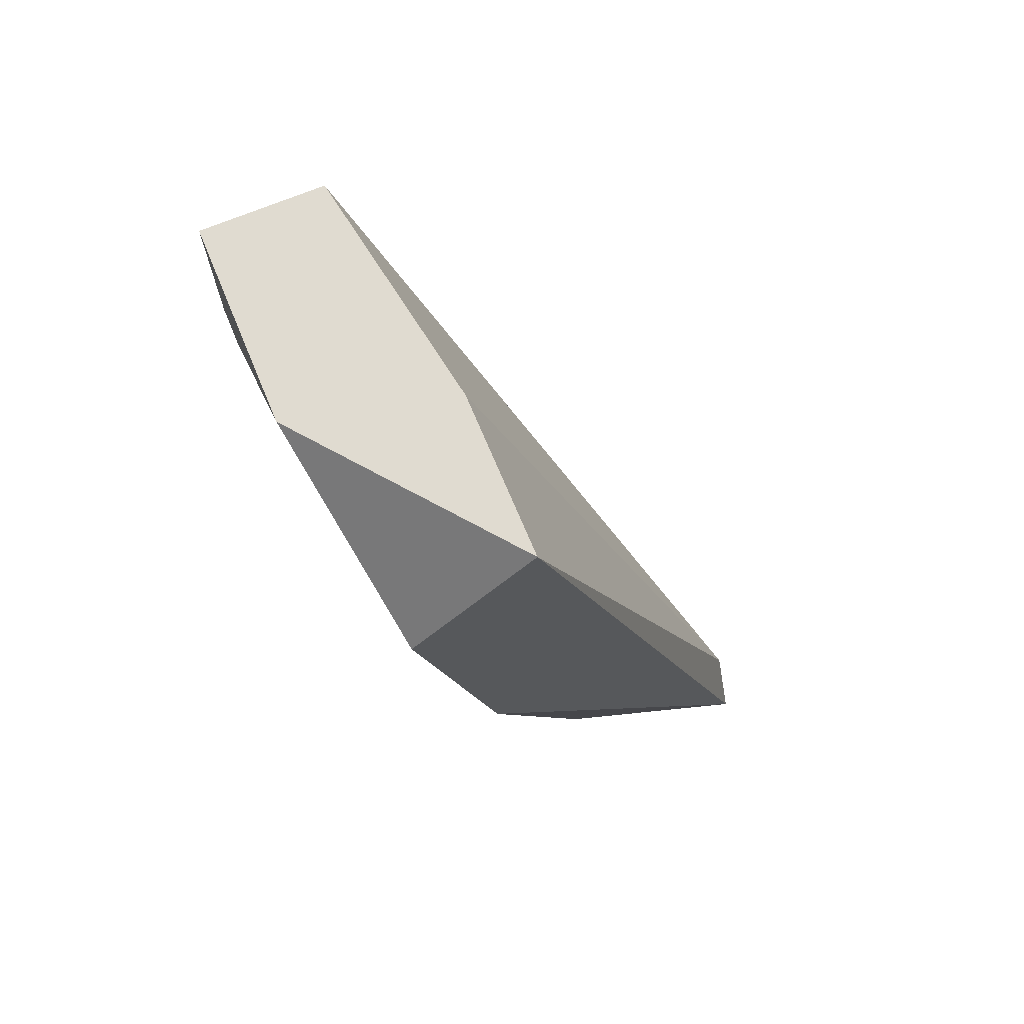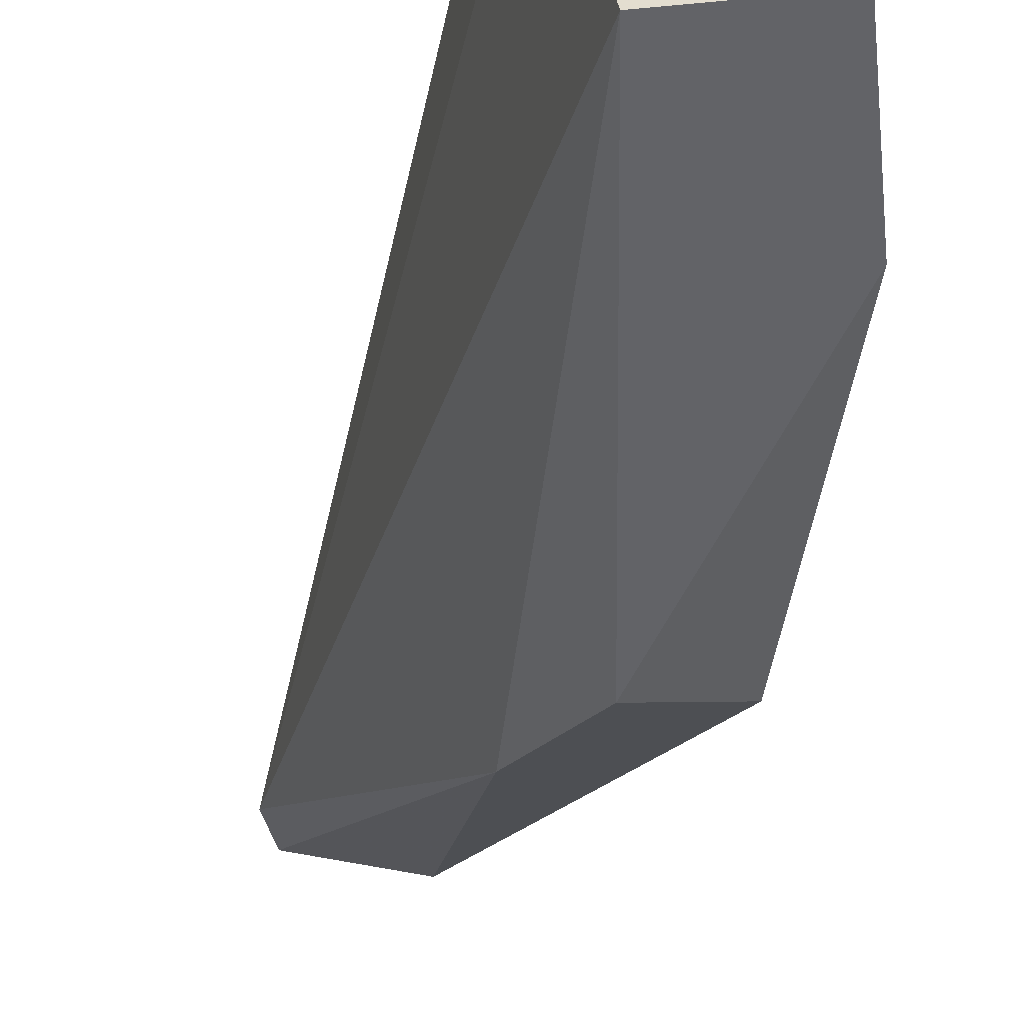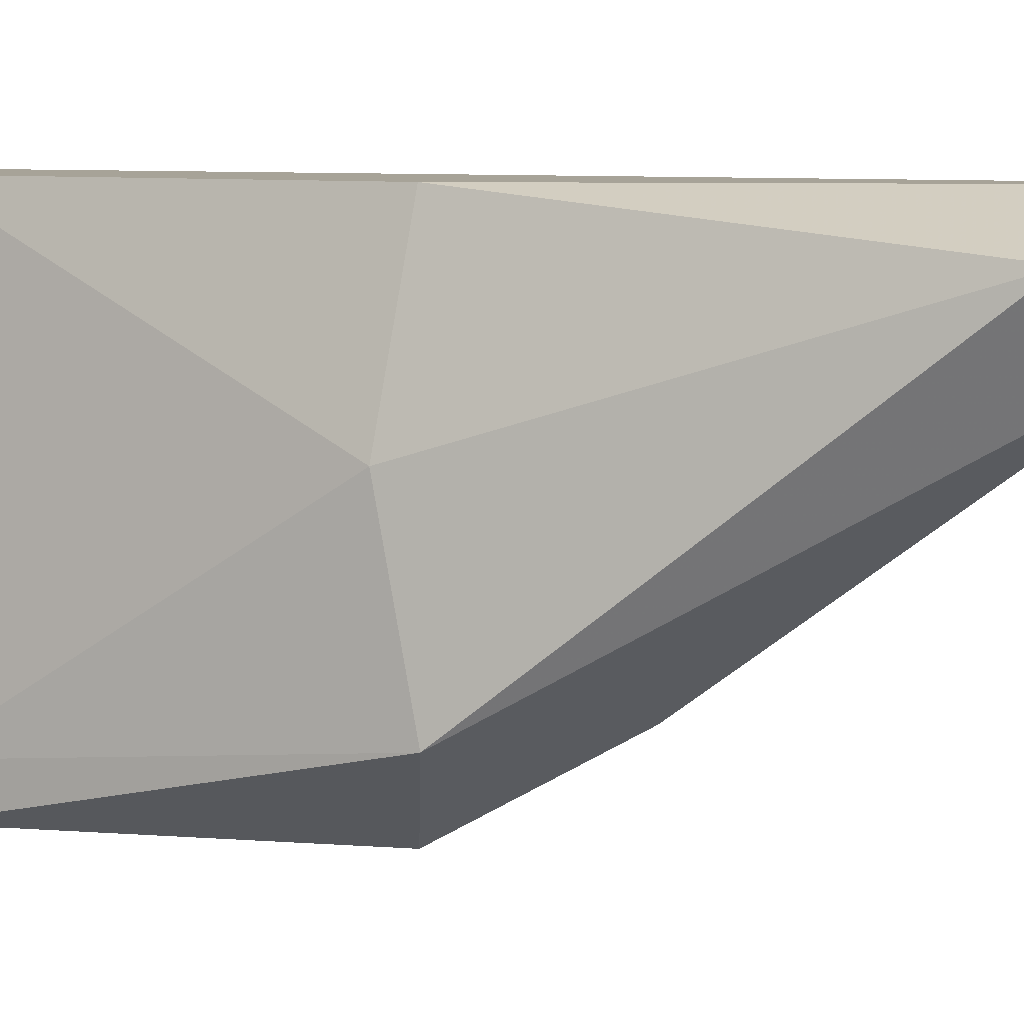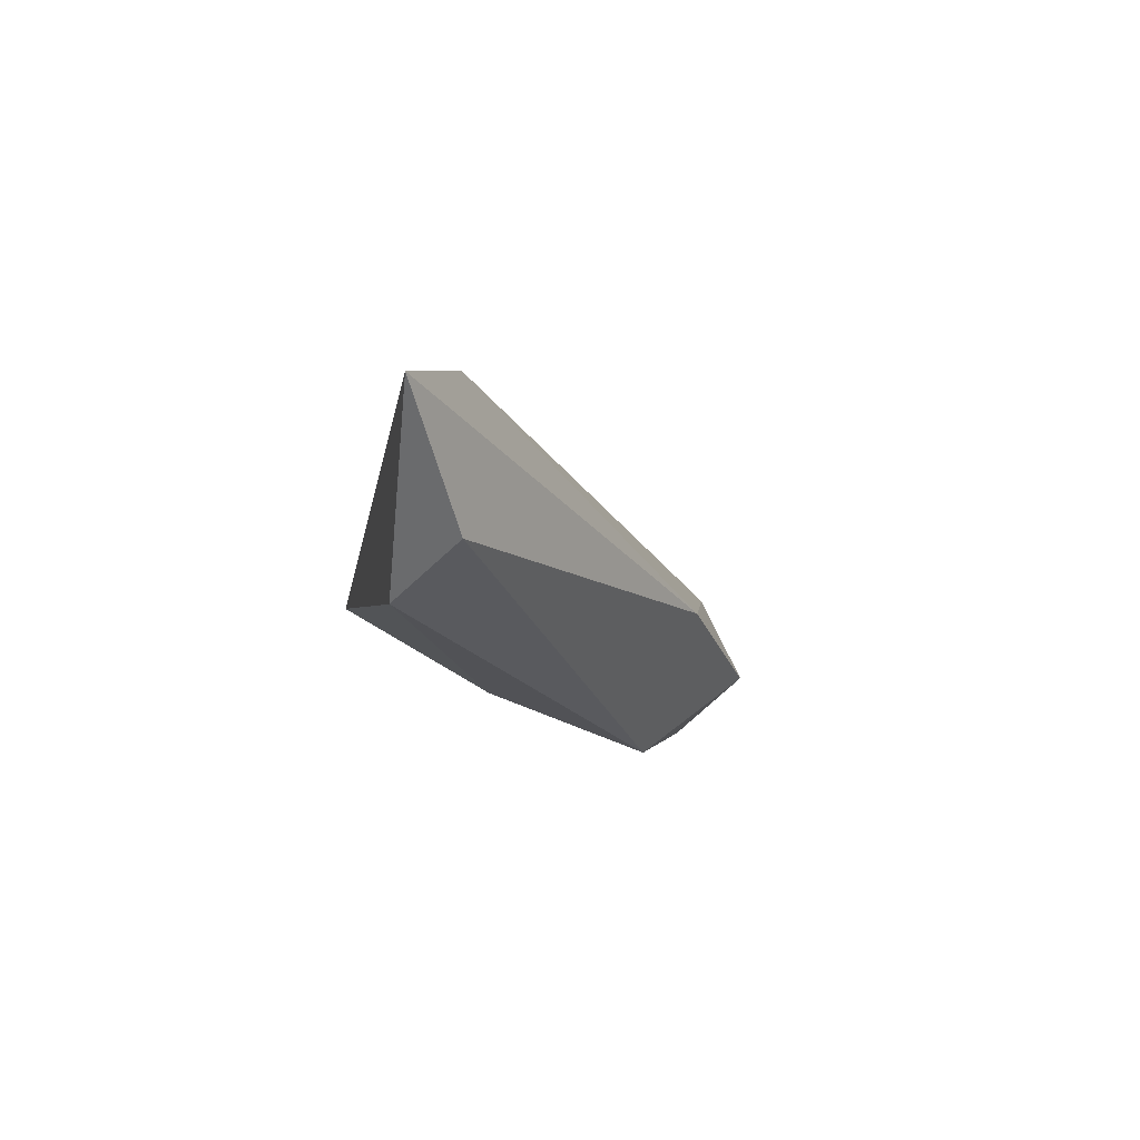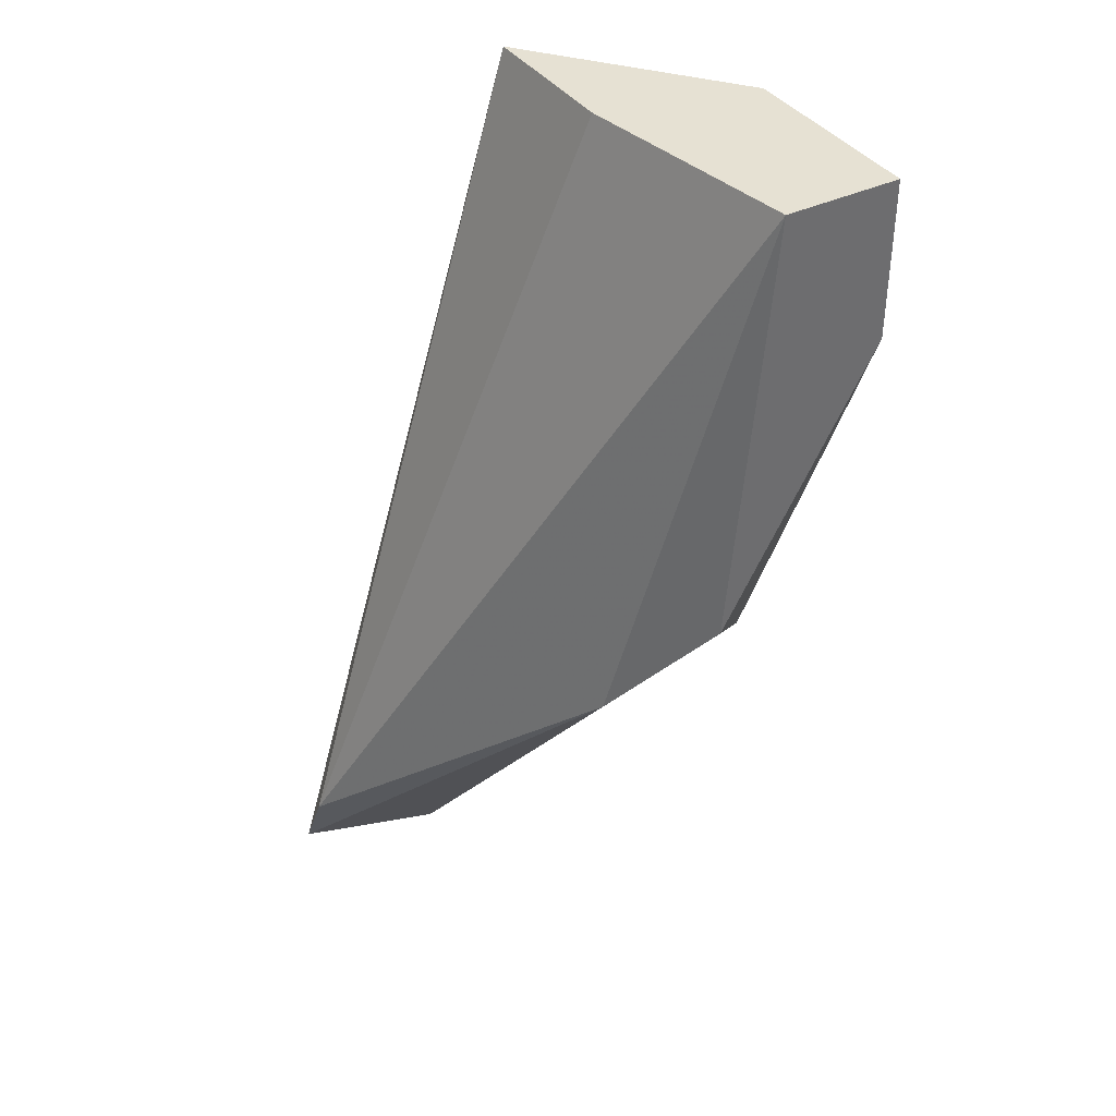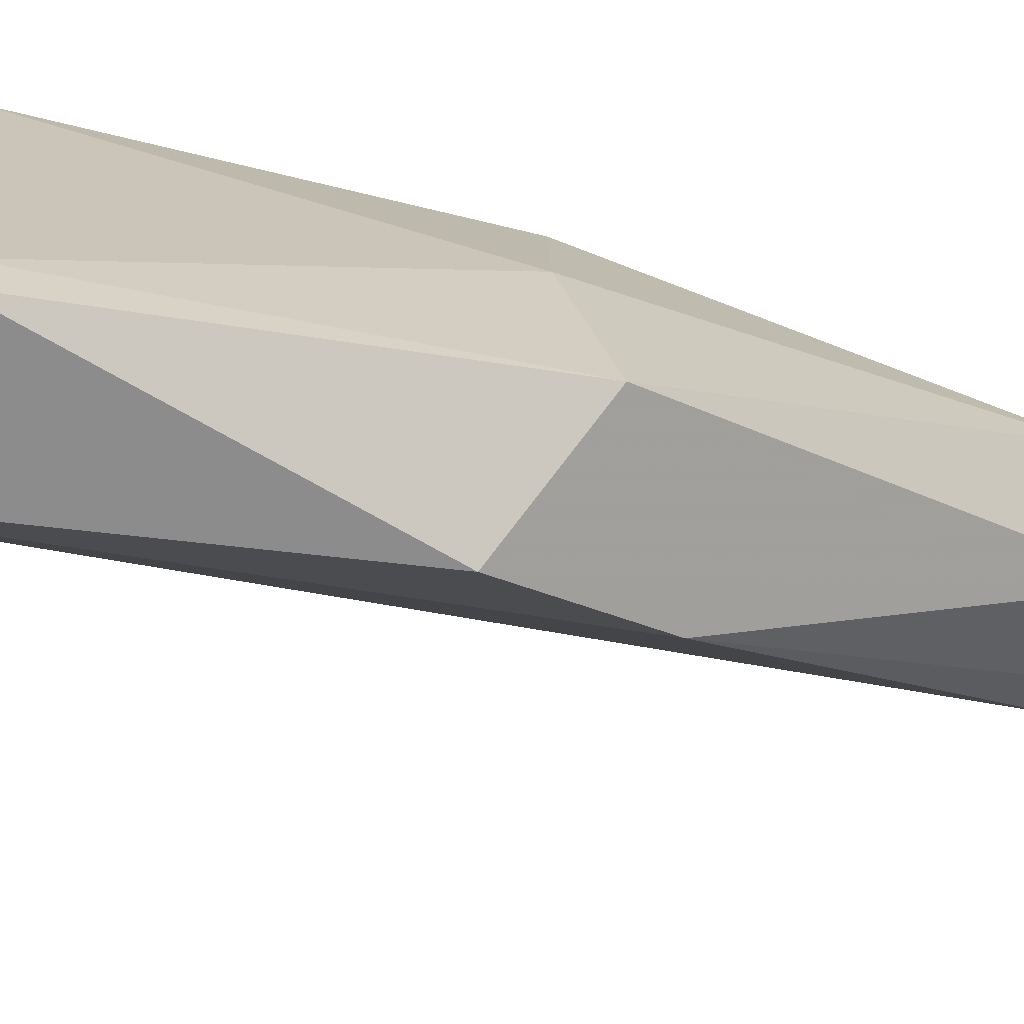
<metadata>
{"format":"obj","ext":"obj","renderer":"f3d","projection":"perspective","resolution":1024,"background":"white","views":[{"elev":70.0,"azim":-22.6,"up":"+Y"},{"elev":-51.0,"azim":-174.0,"up":"+Z"},{"elev":6.8,"azim":-46.9,"up":"+Z"},{"elev":-75.8,"azim":72.3,"up":"+Y"},{"elev":38.7,"azim":148.9,"up":"+Y"},{"elev":-64.2,"azim":-91.5,"up":"+Z"}]}
</metadata>
<code>
v -0.04946 -0.03003 -0.01085
v -0.04946 -0.02913 -0.007222
v -0.04402 -0.0382 -0.005408
v -0.05128 -0.02187 -0.01175
v -0.05128 -0.02187 -0.01266
v -0.05128 -0.01824 -0.008128
v -0.05128 -0.01824 -0.01266
v -0.04765 -0.02822 -0.01266
v -0.04765 -0.01824 -0.003593
v -0.04765 -0.01824 -0.007222
v -0.0413 -0.03729 -0.0045
v -0.0413 -0.03911 -0.003593
v -0.04856 -0.01824 -0.01266
v -0.04856 -0.02913 -0.003593
v -0.05037 -0.02097 -0.003593
v -0.04584 -0.03094 -0.01085
v -0.04584 -0.03729 -0.0045
f 6 13 7
f 8 5 13
f 15 12 9
f 10 13 9
f 4 5 1
f 5 8 1
f 13 10 11
f 9 12 11
f 10 9 11
f 5 4 6
f 4 15 6
f 15 9 6
f 9 13 6
f 12 15 14
f 17 12 14
f 12 17 3
f 17 1 3
f 1 8 3
f 15 4 2
f 4 1 2
f 1 17 2
f 14 15 2
f 17 14 2
f 8 13 16
f 11 12 16
f 13 11 16
f 12 3 16
f 3 8 16
f 13 5 7
f 5 6 7

</code>
